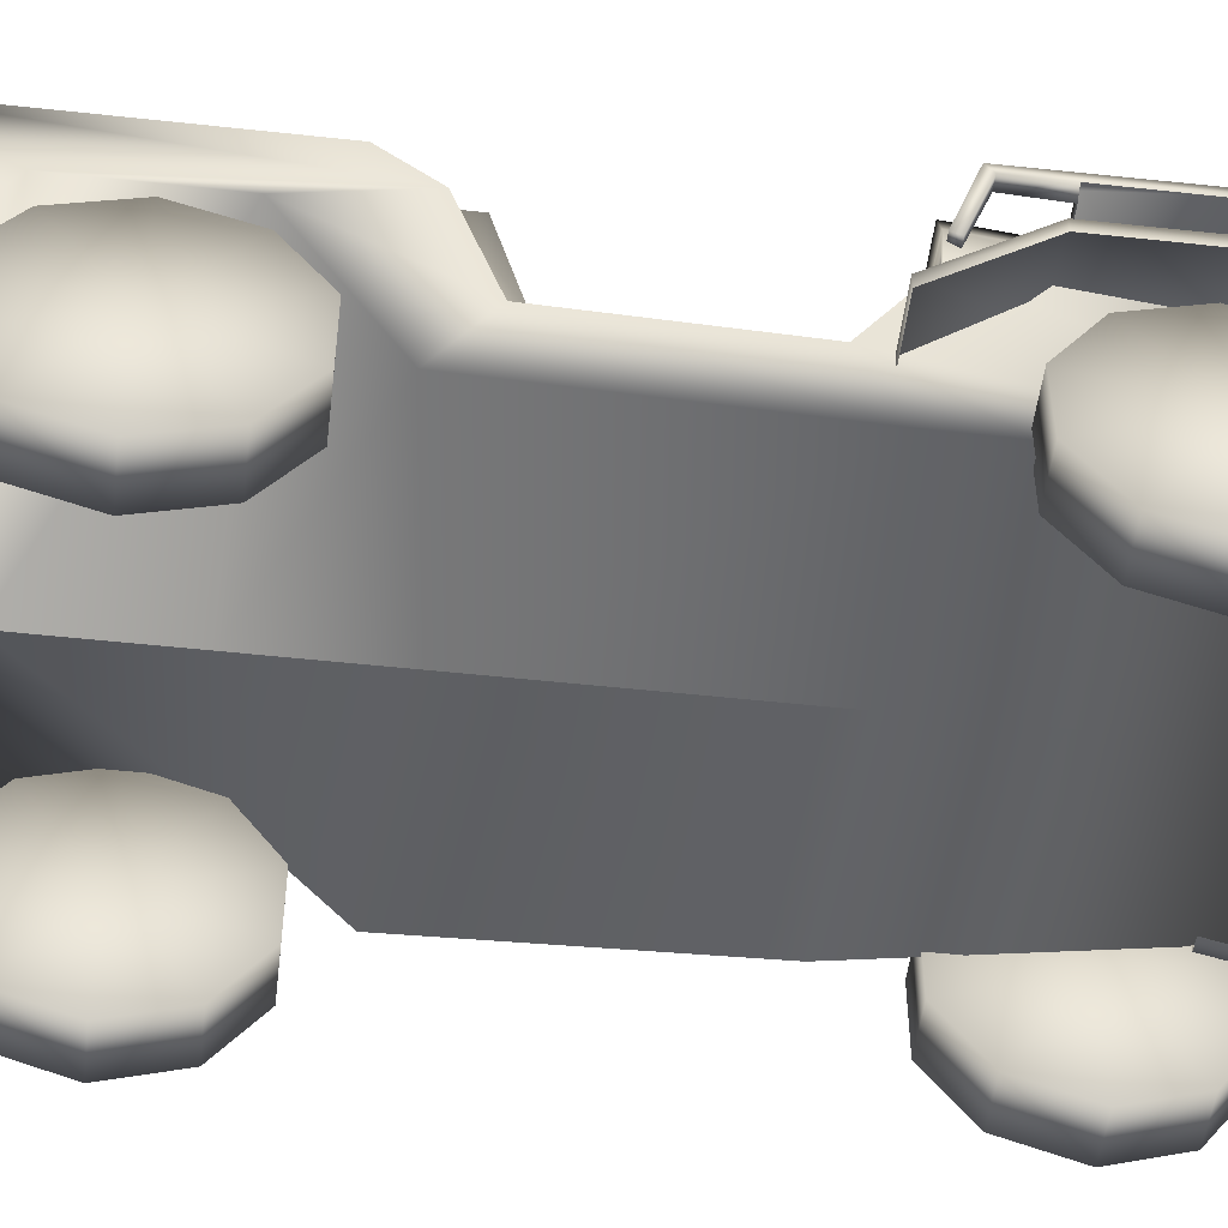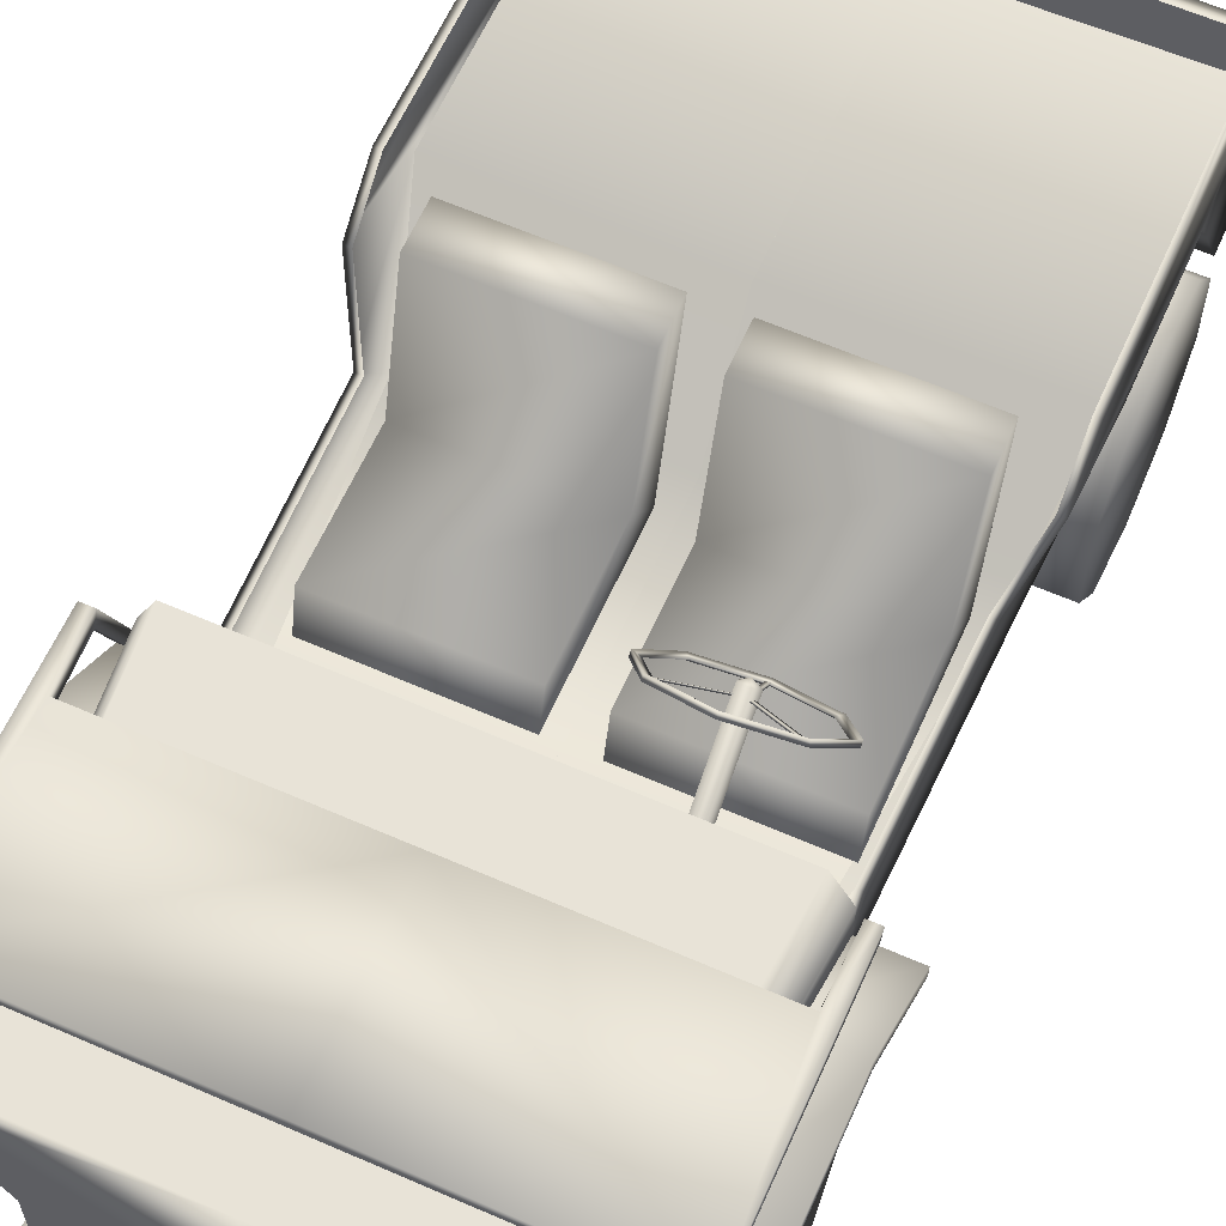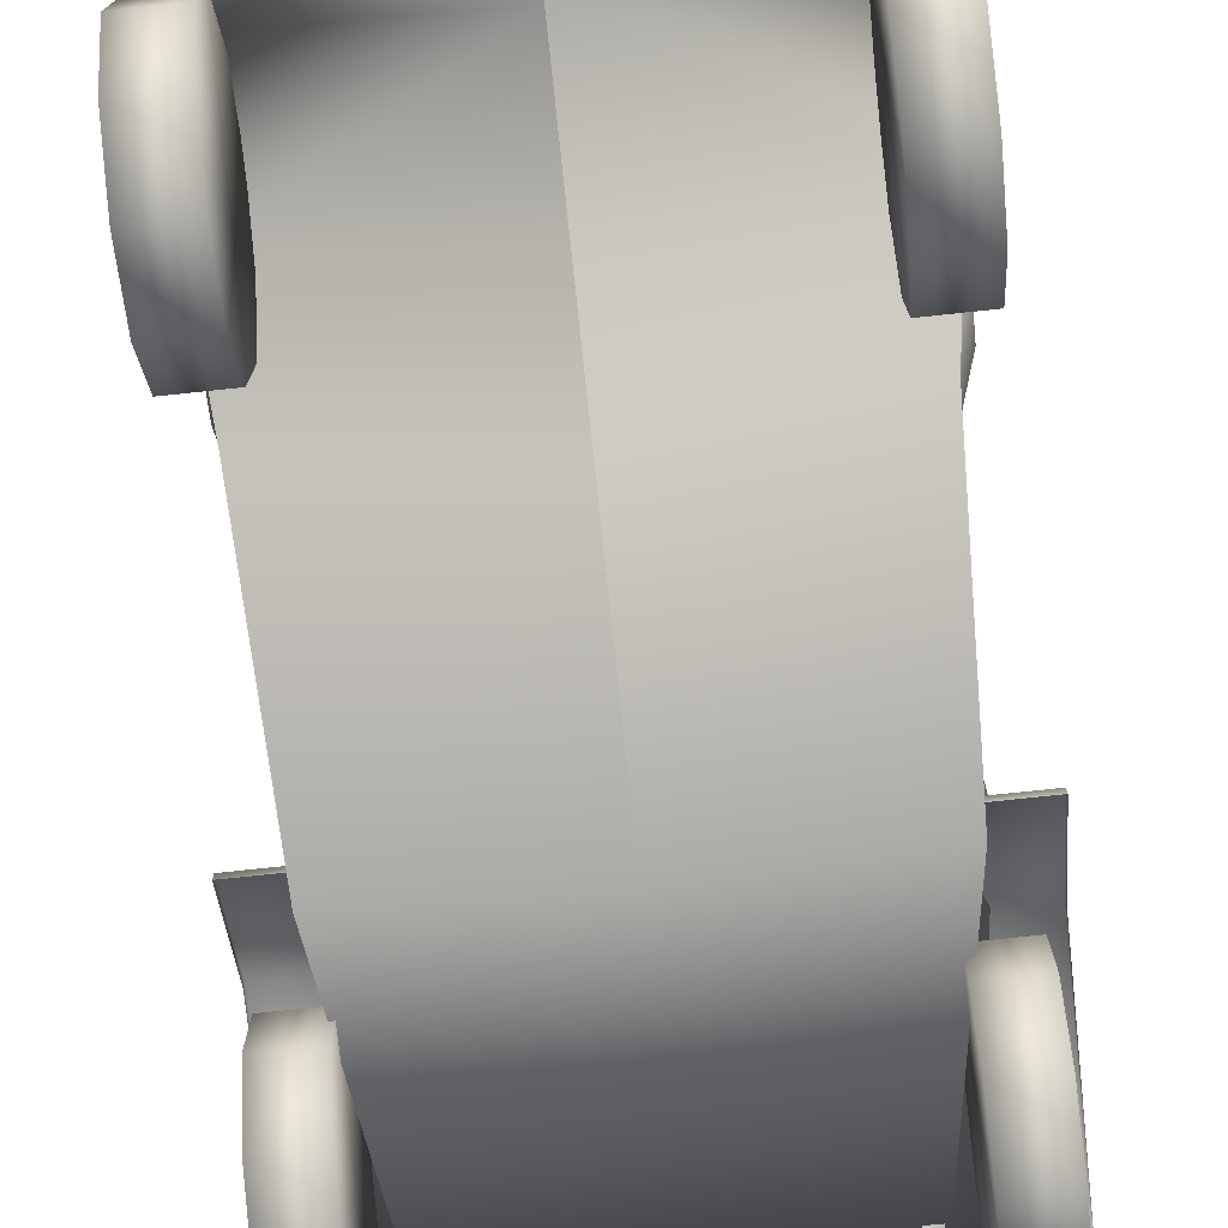
<metadata>
{"format":"obj","ext":"obj","renderer":"f3d","projection":"perspective","resolution":1024,"background":"white","views":[{"elev":-51.1,"azim":-96.8,"up":"+Y"},{"elev":61.9,"azim":24.0,"up":"+Y"},{"elev":-76.0,"azim":-174.0,"up":"+Y"}]}
</metadata>
<code>
o polySurface157
v 0.1009 1.162 0.9953
v 0.8437 1.072 0.9826
v 0.7843 0.8103 1.185
v 0.1009 0.8046 1.198
v 0.1009 0.6088 1.181
v 0.7949 0.6138 1.169
v 0.9385 0.5878 -0.3441
v 0.1009 0.5827 -0.2997
v 1.012 1.056 -0.6159
v 0.1009 1.051 -0.6032
v 1.012 1.056 -1.661
v 0.1009 1.051 -1.648
v 0.8124 1.167 0.9831
v 0.1009 1.162 0.9953
v 0.1009 0.8046 1.198
v -0.5826 0.8103 1.185
v -0.642 1.072 0.9826
v 0.1009 0.6088 1.181
v 0.1009 0.5827 -0.2997
v -0.7367 0.5878 -0.3124
v -0.5932 0.6138 1.169
v 0.1009 1.051 -0.6032
v -0.81 1.056 -0.6159
v 0.1009 1.051 -1.648
v -0.81 1.056 -1.661
v -0.6106 1.167 0.9831
v 0.2103 0.6143 0.5275
v 0.8706 0.6143 0.5275
v 0.8706 0.8006 0.4852
v 0.2103 0.8006 0.4852
v 0.8706 0.8006 -0.01919
v 0.2103 0.8006 -0.01919
v 0.2103 1.35 -0.1627
v 0.8706 1.35 -0.1627
v 0.8706 1.35 -0.3369
v 0.2103 1.35 -0.3369
v 0.8706 0.6143 -0.1934
v 0.2103 0.6143 -0.1617
v 0.1009 0.3568 2.351
v 0.7393 0.3568 2.351
v 0.7393 0.5601 2.351
v 0.1009 0.5601 2.351
v 1.115 0.3568 2.233
v 1.115 0.5601 2.233
v 0.7393 0.5601 2.273
v 0.1009 0.5601 2.273
v 1.15 0.5601 2.155
v 0.1009 0.3568 2.273
v 0.7393 0.3568 2.273
v 1.15 0.3568 2.155
v 0.1009 0.3568 2.351
v 0.1009 0.5601 2.351
v -0.5376 0.5601 2.351
v -0.5376 0.3568 2.351
v -0.9131 0.5601 2.233
v -0.9131 0.3568 2.233
v 0.1009 0.5601 2.273
v -0.5376 0.5601 2.273
v -0.9479 0.5601 2.155
v 0.1009 0.3568 2.273
v -0.5376 0.3568 2.273
v -0.9479 0.3568 2.155
v 0.7047 0.5125 2.273
v 0.7588 0.5125 2.273
v 0.7588 0.5125 2.008
v 0.7047 0.5125 2.008
v 0.7588 0.5798 1.742
v 0.7047 0.5798 1.742
v 0.7047 0.4677 1.742
v 0.7588 0.4677 1.742
v 0.7588 0.4004 2.008
v 0.7047 0.4004 2.008
v 0.7588 0.4004 2.273
v 0.7047 0.4004 2.273
v -0.4885 0.5125 2.273
v -0.4885 0.5125 2.008
v -0.5426 0.5125 2.008
v -0.5426 0.5125 2.273
v -0.4885 0.5798 1.742
v -0.5426 0.5798 1.742
v -0.4885 0.4677 1.742
v -0.4885 0.4004 2.008
v -0.5426 0.4004 2.008
v -0.5426 0.4677 1.742
v -0.4885 0.4004 2.273
v -0.5426 0.4004 2.273
v 0.8202 1.019 2.116
v 1.14 1.019 2.116
v 1.14 1.074 2.116
v 0.8202 1.074 2.116
v 1.14 1.074 1.158
v 0.8202 1.074 1.158
v 1.14 0.7768 0.7739
v 0.8202 0.7768 0.7739
v 1.14 0.722 0.7739
v 0.8202 0.722 0.7739
v 1.14 1.019 1.158
v -0.6243 1.019 2.116
v -0.6243 1.074 2.116
v -0.9438 1.074 2.116
v -0.9438 1.019 2.116
v -0.6243 1.074 1.158
v -0.9438 1.074 1.158
v -0.6243 0.7768 0.7739
v -0.9438 0.7768 0.7739
v -0.6243 0.722 0.7739
v -0.9438 0.722 0.7739
v -0.9438 1.019 1.158
v -0.62 0.6143 0.5275
v 0.04029 0.6143 0.5275
v 0.04029 0.8006 0.4852
v -0.62 0.8006 0.4852
v 0.04029 0.8006 -0.01919
v -0.62 0.8006 -0.01919
v -0.62 1.35 -0.1627
v 0.04029 1.35 -0.1627
v 0.04029 1.35 -0.3369
v -0.62 1.35 -0.3369
v 0.04029 0.6143 -0.1617
v -0.62 0.6143 -0.1617
v -0.4495 1.38 -1.9
v -0.5951 1.167 -1.9
v -0.5951 1.167 -1.697
v -0.4495 1.38 -1.697
v -0.5951 0.9047 -1.9
v -0.5951 0.9047 -1.697
v -0.4495 0.6923 -1.9
v -0.4495 0.6923 -1.697
v -0.2139 0.6112 -1.9
v -0.2139 0.6112 -1.697
v 0.02176 0.6923 -1.9
v 0.02176 0.6923 -1.697
v 0.1674 0.9047 -1.9
v 0.1674 0.9047 -1.697
v 0.1674 1.167 -1.9
v 0.1674 1.167 -1.697
v 0.02176 1.38 -1.9
v 0.02176 1.38 -1.697
v -0.2139 1.461 -1.9
v -0.2139 1.461 -1.697
v -0.2139 1.036 -1.901
v -0.2139 1.036 -1.697
v 0.1123 1.376 1.911
v 1.08 1.376 1.911
v 1.08 1.423 1.911
v 0.1123 1.426 1.911
v 0.1123 1.422 1.236
v 1.028 1.422 1.236
v 1.021 1.374 1.236
v 0.1123 1.372 1.236
v 1.019 1.157 0.9039
v 1.049 1.157 0.9039
v 1.049 1.142 0.9402
v 1.013 1.142 0.9402
v 1.08 1.421 1.235
v 1.08 1.378 1.232
v 1.033 1.42 0.9997
v 1.027 1.379 1.028
v 1.08 1.42 0.9997
v 1.08 1.379 1.028
v 0.1123 1.376 1.911
v 0.1123 1.426 1.911
v -0.8551 1.423 1.911
v -0.8551 1.376 1.911
v 0.1123 1.422 1.236
v 0.1123 1.372 1.236
v -0.7963 1.374 1.236
v -0.8031 1.422 1.236
v -0.794 1.157 0.9039
v -0.7881 1.142 0.9402
v -0.824 1.142 0.9402
v -0.824 1.157 0.9039
v -0.8551 1.421 1.235
v -0.8551 1.378 1.232
v -0.8021 1.379 1.028
v -0.8079 1.42 0.9997
v -0.8551 1.42 0.9997
v -0.8551 1.379 1.028
v 0.1014 0.4923 2.131
v 0.6959 0.4923 2.131
v 0.6959 0.8096 2.131
v 0.1014 0.8096 2.131
v 0.8668 1.077 2.131
v 0.1014 1.376 2.131
v 0.8006 1.376 2.131
v 0.9136 1.376 0.9076
v 0.1014 1.376 0.9076
v 0.1014 1.263 -1.681
v 1.043 1.263 -1.681
v 1.043 0.4923 -1.681
v 0.1014 0.4923 -1.681
v 1.043 0.4923 -1.507
v 0.1014 0.4923 -1.535
v 0.1014 0.4921 -0.7128
v 1.043 0.9981 -0.6915
v 0.9581 0.4923 -0.3122
v 0.1014 0.4923 -0.2198
v 0.9277 0.4923 0.8033
v 0.1014 0.4923 0.8344
v 1.043 0.9981 -1.231
v 0.9586 0.788 -0.1209
v 1.043 1.101 -0.2712
v 1.043 1.263 -0.4622
v 0.9385 0.788 0.6669
v 0.9827 1.072 0.8949
v 0.8684 1.232 2.131
v 0.9838 1.228 0.9005
v 0.9227 1.072 0.8954
v 0.1014 1.067 0.9076
v 0.9304 0.788 -0.1209
v 0.9103 0.788 0.6669
v 1.015 1.101 -0.2712
v 1.015 1.263 -1.64
v 1.015 1.263 -0.4622
v 0.1014 1.263 -1.64
v 0.1014 0.4921 -1.261
v 0.1014 0.4923 2.131
v 0.1014 0.8096 2.131
v -0.493 0.8096 2.131
v -0.493 0.4923 2.131
v -0.6639 1.077 2.131
v 0.1014 1.376 2.131
v 0.1014 1.376 0.9076
v -0.7107 1.376 0.9076
v -0.5977 1.376 2.131
v 0.1014 1.263 -1.681
v 0.1014 0.4923 -1.681
v -0.84 0.4923 -1.681
v -0.84 1.263 -1.681
v 0.1014 0.4923 -1.535
v -0.84 0.4923 -1.507
v 0.1014 0.4921 -0.7128
v 0.1014 0.4923 -0.2198
v -0.7552 0.4923 -0.3122
v -0.84 0.9981 -0.6915
v 0.1014 0.4923 0.8344
v -0.7248 0.4923 0.8033
v -0.84 0.9981 -1.231
v -0.7558 0.788 -0.1209
v -0.84 1.101 -0.2712
v -0.84 1.263 -0.4622
v -0.7798 1.072 0.8949
v -0.7357 0.788 0.6669
v -0.6655 1.232 2.131
v -0.7809 1.228 0.9005
v 0.1014 1.067 0.9076
v -0.7199 1.072 0.8954
v -0.7074 0.788 0.6669
v -0.7275 0.788 -0.1209
v -0.8118 1.101 -0.2712
v -0.8118 1.263 -0.4622
v -0.8123 1.263 -1.64
v 0.1014 1.263 -1.64
v 0.1014 0.4921 -1.261
v 1.071 0.834 1.249
v 1.071 0.6061 1.084
v 0.8598 0.6061 1.084
v 0.8598 0.834 1.249
v 1.071 0.3245 1.084
v 0.8598 0.3245 1.084
v 1.071 0.0967 1.249
v 0.8598 0.0967 1.249
v 1.071 0.009676 1.517
v 0.8598 0.009676 1.517
v 1.071 0.0967 1.785
v 0.8598 0.0967 1.785
v 1.071 0.3245 1.951
v 0.8598 0.3245 1.951
v 1.071 0.6061 1.951
v 0.8598 0.6061 1.951
v 1.071 0.834 1.785
v 0.8598 0.834 1.785
v 1.071 0.921 1.517
v 0.8598 0.921 1.517
v 1.086 0.4653 1.517
v 0.8598 0.4653 1.517
v -0.8545 0.834 1.249
v -0.6438 0.834 1.249
v -0.6438 0.6061 1.084
v -0.8545 0.6061 1.084
v -0.6438 0.3245 1.084
v -0.8545 0.3245 1.084
v -0.6438 0.0967 1.249
v -0.8545 0.0967 1.249
v -0.6438 0.009676 1.517
v -0.8545 0.009676 1.517
v -0.6438 0.0967 1.785
v -0.8545 0.0967 1.785
v -0.6438 0.3245 1.951
v -0.8545 0.3245 1.951
v -0.6438 0.6061 1.951
v -0.8545 0.6061 1.951
v -0.6438 0.834 1.785
v -0.8545 0.834 1.785
v -0.6438 0.921 1.517
v -0.8545 0.921 1.517
v -0.8696 0.4653 1.517
v -0.6438 0.4653 1.517
v 1.071 0.834 -1.197
v 1.071 0.6061 -1.362
v 0.8598 0.6061 -1.362
v 0.8598 0.834 -1.197
v 1.071 0.3245 -1.362
v 0.8598 0.3245 -1.362
v 1.071 0.0967 -1.197
v 0.8598 0.0967 -1.197
v 1.071 0.009676 -0.9289
v 0.8598 0.009676 -0.9289
v 1.071 0.0967 -0.661
v 0.8598 0.0967 -0.661
v 1.071 0.3245 -0.4955
v 0.8598 0.3245 -0.4955
v 1.071 0.6061 -0.4955
v 0.8598 0.6061 -0.4955
v 1.071 0.834 -0.661
v 0.8598 0.834 -0.661
v 1.071 0.921 -0.9289
v 0.8598 0.921 -0.9289
v 1.086 0.4653 -0.9289
v 0.8598 0.4653 -0.9289
v 1.071 0.834 -1.196
v 1.071 0.6061 -1.362
v 0.8598 0.6061 -1.362
v 0.8598 0.834 -1.196
v 1.071 0.3245 -1.362
v 0.8598 0.3245 -1.362
v 1.071 0.0967 -1.196
v 0.8598 0.0967 -1.196
v 1.071 0.009676 -0.9286
v 0.8598 0.009676 -0.9286
v 1.071 0.0967 -0.6608
v 0.8598 0.0967 -0.6608
v 1.071 0.3245 -0.4953
v 0.8598 0.3245 -0.4953
v 1.071 0.6061 -0.4953
v 0.8598 0.6061 -0.4953
v 1.071 0.834 -0.6608
v 0.8598 0.834 -0.6608
v 1.071 0.921 -0.9286
v 0.8598 0.921 -0.9286
v 1.086 0.4653 -0.9286
v 0.8598 0.4653 -0.9286
v -0.8545 0.834 -1.196
v -0.6438 0.834 -1.196
v -0.6438 0.6061 -1.362
v -0.8545 0.6061 -1.362
v -0.6438 0.3245 -1.362
v -0.8545 0.3245 -1.362
v -0.6438 0.0967 -1.196
v -0.8545 0.0967 -1.196
v -0.6438 0.009676 -0.9286
v -0.8545 0.009676 -0.9286
v -0.6438 0.0967 -0.6608
v -0.8545 0.0967 -0.6608
v -0.6438 0.3245 -0.4953
v -0.8545 0.3245 -0.4953
v -0.6438 0.6061 -0.4953
v -0.8545 0.6061 -0.4953
v -0.6438 0.834 -0.6608
v -0.8545 0.834 -0.6608
v -0.6438 0.921 -0.9286
v -0.8545 0.921 -0.9286
v -0.8696 0.4653 -0.9286
v -0.6438 0.4653 -0.9286
v 0.5798 0.6441 1.356
v 0.5421 0.6539 1.364
v 0.5421 1.293 0.5189
v 0.5798 1.283 0.5115
v 0.5421 0.6854 1.387
v 0.5421 1.324 0.5427
v 0.5798 0.6952 1.395
v 0.5798 1.334 0.5501
v 0.6031 0.6697 1.375
v 0.6031 1.308 0.5308
v 0.5694 1.318 0.5176
v 0.3701 1.428 0.6694
v 0.3695 1.431 0.6641
v 0.5548 1.285 0.5519
v 0.5555 1.282 0.5572
v 0.381 1.439 0.6672
v 0.5663 1.293 0.555
v 0.7588 1.433 0.6759
v 0.7589 1.437 0.671
v 0.5707 1.297 0.5556
v 0.5706 1.293 0.5605
v 0.7666 1.427 0.6638
v 0.5784 1.288 0.5484
v 0.575 1.07 0.396
v 0.575 1.074 0.391
v 0.5801 1.282 0.5486
v 0.5801 1.278 0.5536
v 0.5612 1.076 0.3928
v 0.5664 1.285 0.5504
v 0.3946 1.149 0.4506
v 0.5718 1.09 0.4063
v 0.5718 1.072 0.3797
v 0.3731 1.138 0.4294
v 0.3213 1.29 0.5574
v 0.2908 1.296 0.5492
v 0.3946 1.431 0.6642
v 0.3731 1.455 0.6691
v 0.5718 1.49 0.7085
v 0.5718 1.52 0.7187
v 0.5718 1.06 0.396
v 0.3731 1.125 0.4457
v 0.2908 1.284 0.5655
v 0.3731 1.442 0.6854
v 0.5718 1.508 0.735
v 0.7489 1.149 0.4506
v 0.7704 1.138 0.4294
v 0.8222 1.29 0.5574
v 0.8527 1.296 0.5492
v 0.7489 1.431 0.6642
v 0.7704 1.455 0.6691
v 0.7704 1.125 0.4457
v 0.8527 1.284 0.5655
v 0.7704 1.442 0.6854
f 1 2 3 4
f 5 6 7 8
f 8 7 9 10
f 10 9 11 12
f 4 3 6 5
f 1 13 2
f 14 15 16 17
f 18 19 20 21
f 19 22 23 20
f 22 24 25 23
f 15 18 21 16
f 14 17 26
f 27 28 29 30
f 30 29 31 32
f 33 34 35 36
f 28 37 31 29
f 38 27 30 32
f 32 31 34 33
f 31 37 35 34
f 37 38 36 35
f 38 32 33 36
f 39 40 41 42
f 40 43 44 41
f 42 41 45 46
f 41 44 47 45
f 48 49 40 39
f 49 50 43 40
f 43 50 47 44
f 51 52 53 54
f 54 53 55 56
f 52 57 58 53
f 53 58 59 55
f 60 51 54 61
f 61 54 56 62
f 56 55 59 62
f 63 64 65 66
f 66 65 67 68
f 69 70 71 72
f 72 71 73 74
f 71 70 67 65
f 73 71 65 64
f 75 76 77 78
f 76 79 80 77
f 81 82 83 84
f 82 85 86 83
f 83 77 80 84
f 86 78 77 83
f 87 88 89 90
f 90 89 91 92
f 92 91 93 94
f 94 93 95 96
f 97 95 93 91
f 88 97 91 89
f 98 99 100 101
f 99 102 103 100
f 102 104 105 103
f 104 106 107 105
f 108 103 105 107
f 101 100 103 108
f 109 110 111 112
f 112 111 113 114
f 115 116 117 118
f 110 119 113 111
f 120 109 112 114
f 114 113 116 115
f 113 119 117 116
f 119 120 118 117
f 120 114 115 118
f 121 122 123 124
f 122 125 126 123
f 125 127 128 126
f 127 129 130 128
f 129 131 132 130
f 131 133 134 132
f 133 135 136 134
f 135 137 138 136
f 137 139 140 138
f 139 121 124 140
f 122 121 141
f 125 122 141
f 127 125 141
f 129 127 141
f 131 129 141
f 133 131 141
f 135 133 141
f 137 135 141
f 139 137 141
f 121 139 141
f 124 123 142
f 123 126 142
f 126 128 142
f 128 130 142
f 130 132 142
f 132 134 142
f 134 136 142
f 136 138 142
f 138 140 142
f 140 124 142
f 143 144 145 146
f 147 148 149 150
f 151 152 153 154
f 145 155 148
f 145 144 156 155
f 149 148 157 158
f 157 159 152 151
f 159 160 153 152
f 160 158 154 153
f 158 157 151 154
f 156 149 158 160
f 155 156 160 159
f 148 155 159 157
f 145 148 147 146
f 161 162 163 164
f 165 166 167 168
f 169 170 171 172
f 163 168 173
f 163 173 174 164
f 167 175 176 168
f 176 169 172 177
f 177 172 171 178
f 178 171 170 175
f 175 170 169 176
f 174 178 175 167
f 173 177 178 174
f 168 176 177 173
f 163 162 165 168
f 179 180 181 182
f 182 181 183
f 184 185 186 187
f 188 189 190 191
f 191 190 192 193
f 194 195 196 197
f 197 196 198 199
f 192 190 189 200
f 201 196 195 202
f 202 189 203
f 181 204 205 183
f 184 206 185
f 206 207 186 185
f 187 186 207
f 182 183 206 184
f 183 205 207 206
f 187 207 208 209
f 204 201 210 211
f 201 202 212 210
f 203 189 213 214
f 205 204 211 208
f 202 203 214 212
f 189 188 215 213
f 216 200 195 194
f 193 192 200 216
f 202 195 200 189
f 208 207 205
f 201 204 198 196
f 198 204 181 180
f 199 198 180 179
f 217 218 219 220
f 218 221 219
f 222 223 224 225
f 226 227 228 229
f 227 230 231 228
f 232 233 234 235
f 233 236 237 234
f 231 238 229 228
f 239 240 235 234
f 240 241 229
f 219 221 242 243
f 222 225 244
f 244 225 224 245
f 223 245 224
f 218 222 244 221
f 221 244 245 242
f 223 246 247 245
f 243 248 249 239
f 239 249 250 240
f 241 251 252 229
f 242 247 248 243
f 240 250 251 241
f 229 252 253 226
f 254 232 235 238
f 230 254 238 231
f 240 229 238 235
f 247 242 245
f 239 234 237 243
f 237 220 219 243
f 236 217 220 237
f 255 256 257 258
f 256 259 260 257
f 259 261 262 260
f 261 263 264 262
f 263 265 266 264
f 265 267 268 266
f 267 269 270 268
f 269 271 272 270
f 271 273 274 272
f 273 255 258 274
f 256 255 275
f 259 256 275
f 261 259 275
f 263 261 275
f 265 263 275
f 267 265 275
f 269 267 275
f 271 269 275
f 273 271 275
f 255 273 275
f 258 257 276
f 257 260 276
f 260 262 276
f 262 264 276
f 264 266 276
f 266 268 276
f 268 270 276
f 270 272 276
f 272 274 276
f 274 258 276
f 277 278 279 280
f 280 279 281 282
f 282 281 283 284
f 284 283 285 286
f 286 285 287 288
f 288 287 289 290
f 290 289 291 292
f 292 291 293 294
f 294 293 295 296
f 296 295 278 277
f 280 297 277
f 282 297 280
f 284 297 282
f 286 297 284
f 288 297 286
f 290 297 288
f 292 297 290
f 294 297 292
f 296 297 294
f 277 297 296
f 278 298 279
f 279 298 281
f 281 298 283
f 283 298 285
f 285 298 287
f 287 298 289
f 289 298 291
f 291 298 293
f 293 298 295
f 295 298 278
f 299 300 301 302
f 300 303 304 301
f 303 305 306 304
f 305 307 308 306
f 307 309 310 308
f 309 311 312 310
f 311 313 314 312
f 313 315 316 314
f 315 317 318 316
f 317 299 302 318
f 300 299 319
f 303 300 319
f 305 303 319
f 307 305 319
f 309 307 319
f 311 309 319
f 313 311 319
f 315 313 319
f 317 315 319
f 299 317 319
f 302 301 320
f 301 304 320
f 304 306 320
f 306 308 320
f 308 310 320
f 310 312 320
f 312 314 320
f 314 316 320
f 316 318 320
f 318 302 320
f 321 322 323 324
f 322 325 326 323
f 325 327 328 326
f 327 329 330 328
f 329 331 332 330
f 331 333 334 332
f 333 335 336 334
f 335 337 338 336
f 337 339 340 338
f 339 321 324 340
f 322 321 341
f 325 322 341
f 327 325 341
f 329 327 341
f 331 329 341
f 333 331 341
f 335 333 341
f 337 335 341
f 339 337 341
f 321 339 341
f 324 323 342
f 323 326 342
f 326 328 342
f 328 330 342
f 330 332 342
f 332 334 342
f 334 336 342
f 336 338 342
f 338 340 342
f 340 324 342
f 343 344 345 346
f 346 345 347 348
f 348 347 349 350
f 350 349 351 352
f 352 351 353 354
f 354 353 355 356
f 356 355 357 358
f 358 357 359 360
f 360 359 361 362
f 362 361 344 343
f 346 363 343
f 348 363 346
f 350 363 348
f 352 363 350
f 354 363 352
f 356 363 354
f 358 363 356
f 360 363 358
f 362 363 360
f 343 363 362
f 344 364 345
f 345 364 347
f 347 364 349
f 349 364 351
f 351 364 353
f 353 364 355
f 355 364 357
f 357 364 359
f 359 364 361
f 361 364 344
f 365 366 367 368
f 366 369 370 367
f 369 371 372 370
f 371 373 374 372
f 373 365 368 374
f 368 367 375
f 367 370 375
f 370 372 375
f 372 374 375
f 374 368 375
f 376 377 378 379
f 377 380 381 378
f 380 376 379 381
f 382 383 384 385
f 383 386 387 384
f 386 382 385 387
f 388 389 390 391
f 389 392 393 390
f 392 388 391 393
f 394 395 396 397
f 398 394 397 399
f 400 398 399 401
f 402 400 401 403
f 397 396 404 405
f 399 397 405 406
f 401 399 406 407
f 403 401 407 408
f 405 404 395 394
f 406 405 394 398
f 407 406 398 400
f 408 407 400 402
f 409 410 396 395
f 411 412 410 409
f 413 414 412 411
f 402 403 414 413
f 410 415 404 396
f 412 416 415 410
f 414 417 416 412
f 403 408 417 414
f 415 409 395 404
f 416 411 409 415
f 417 413 411 416
f 408 402 413 417

</code>
